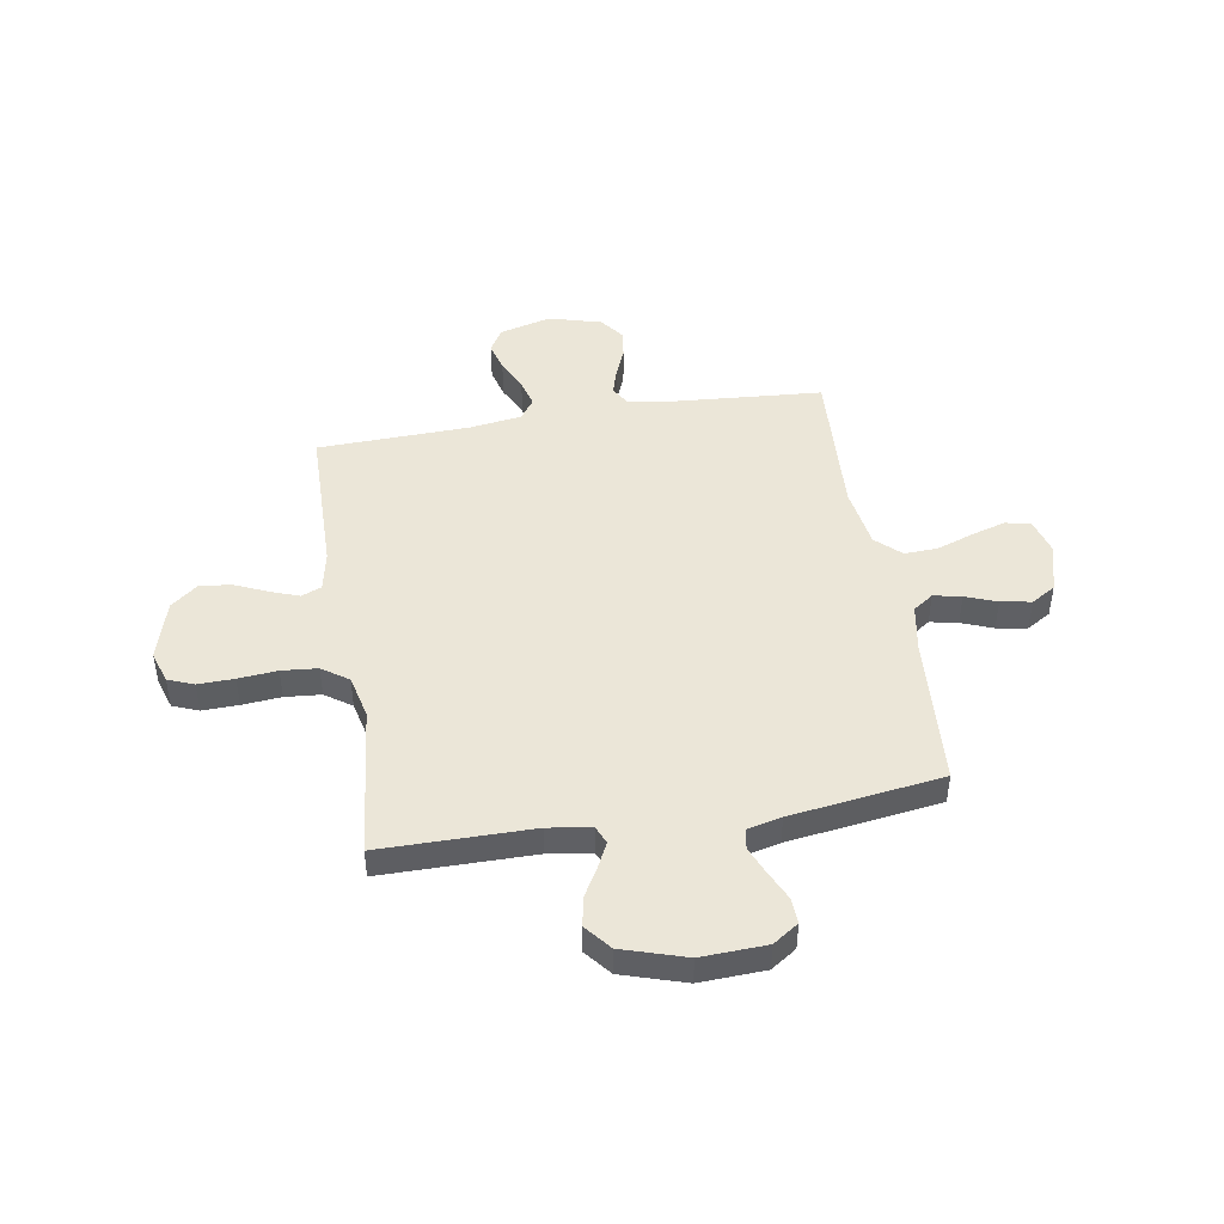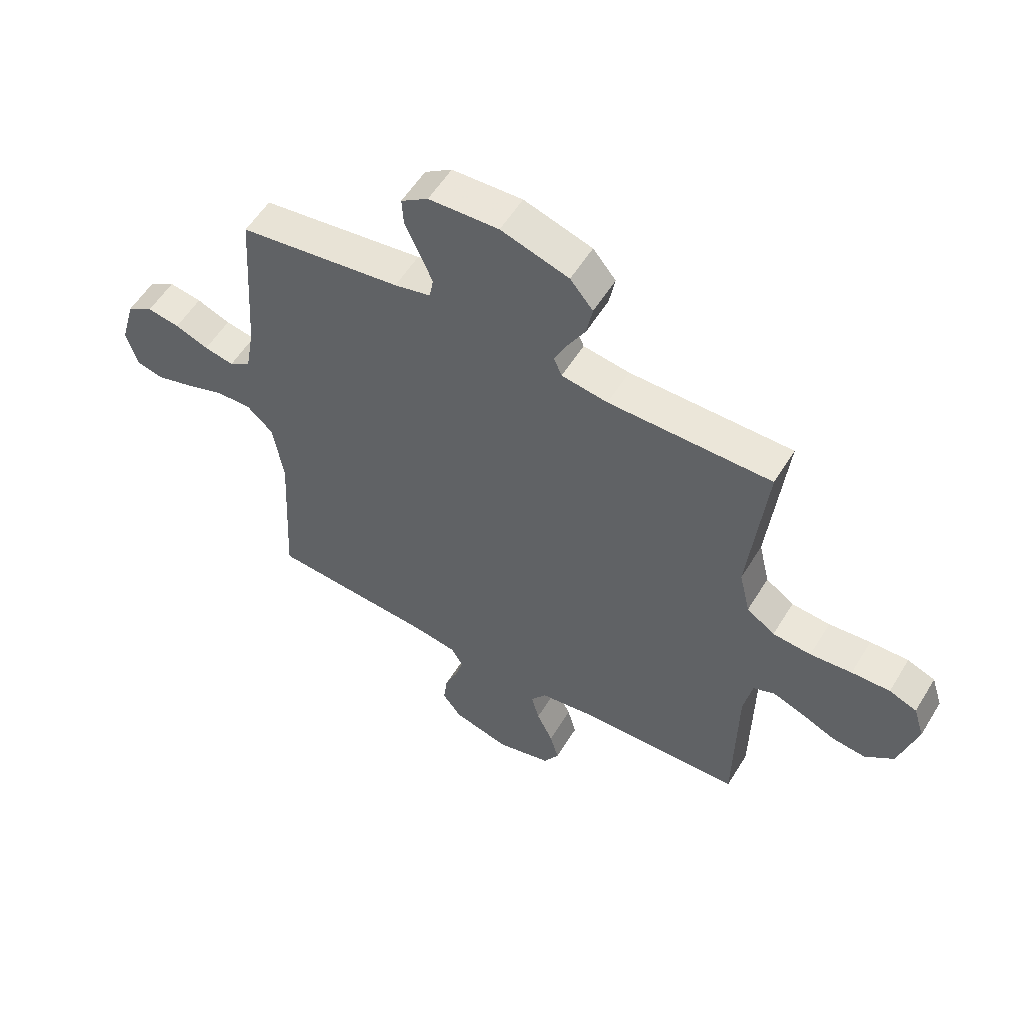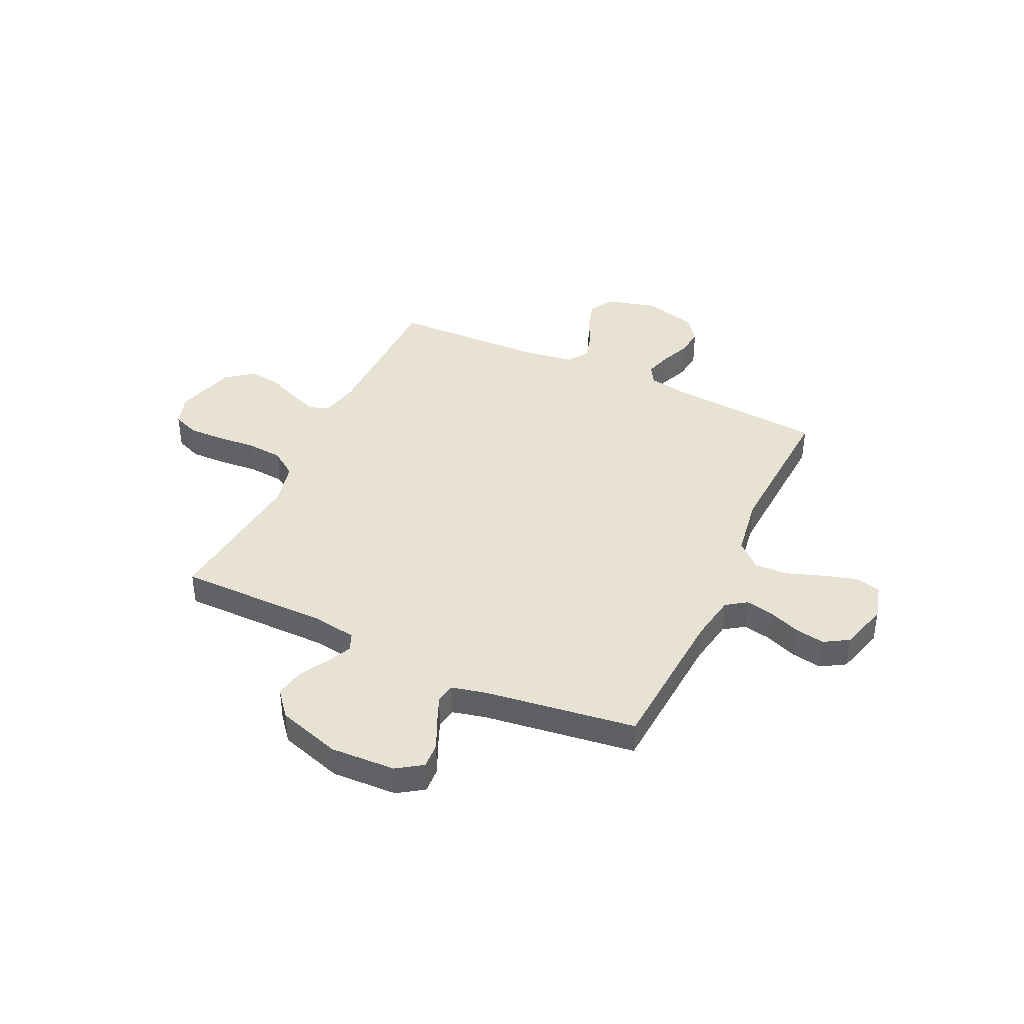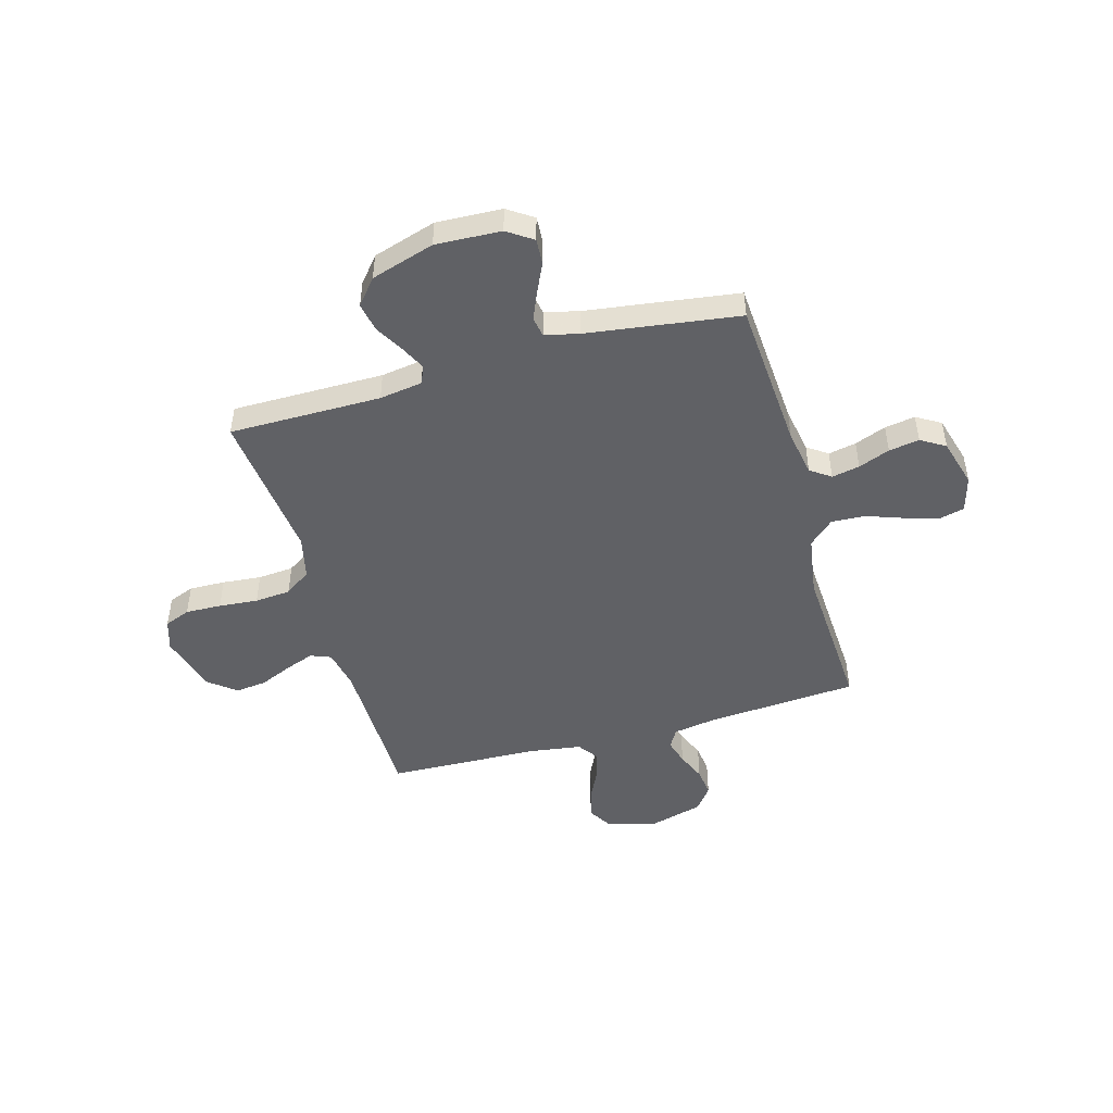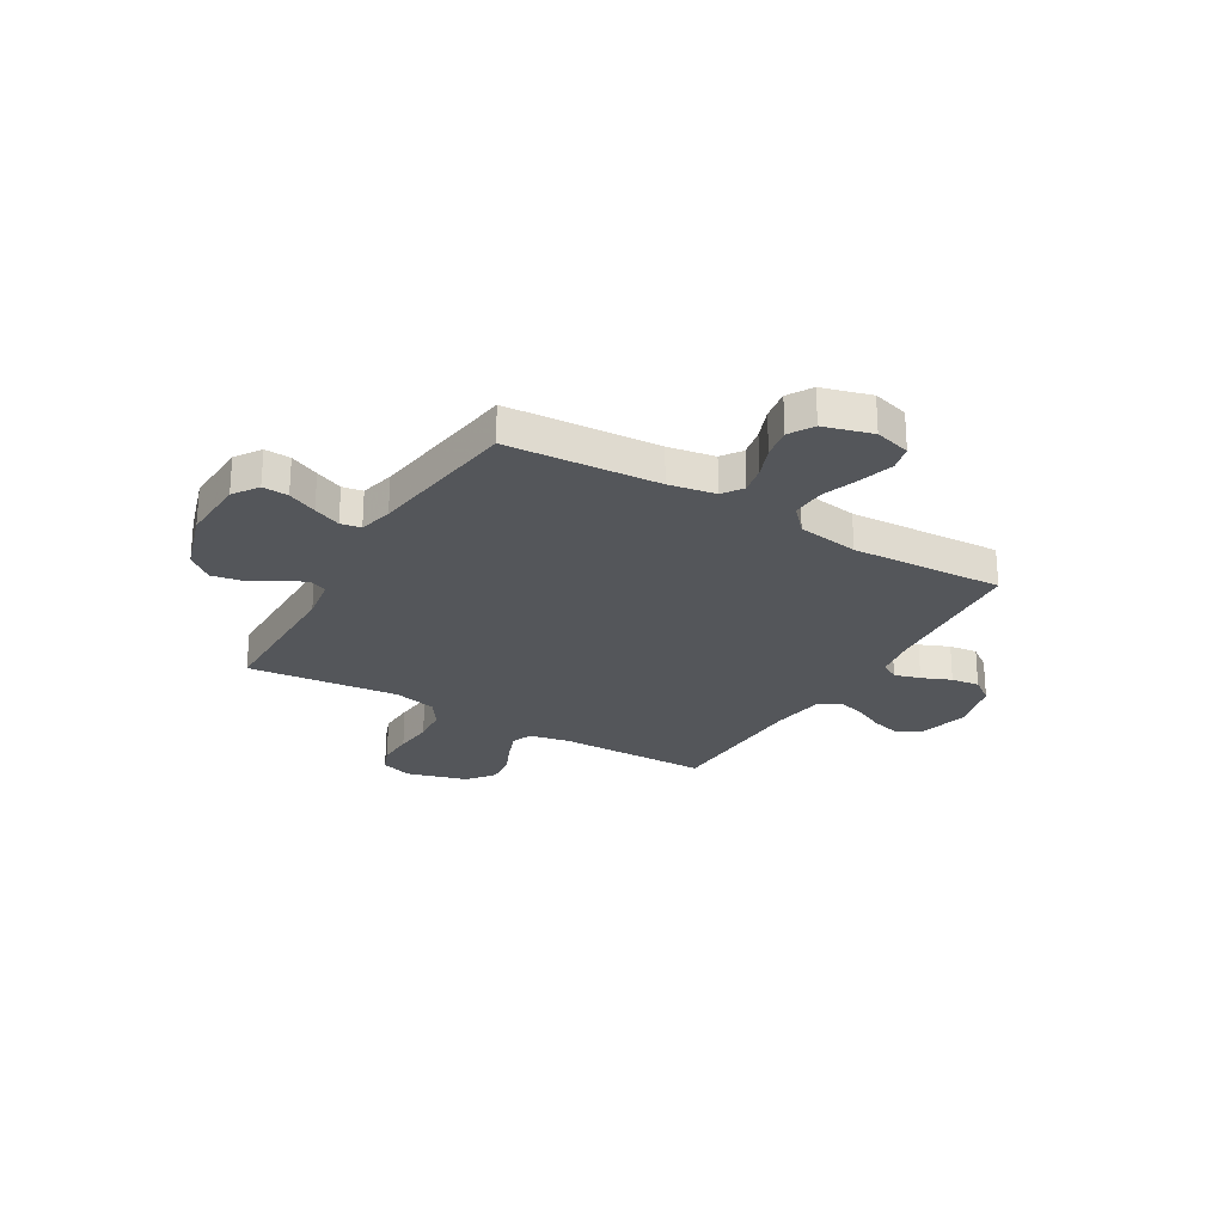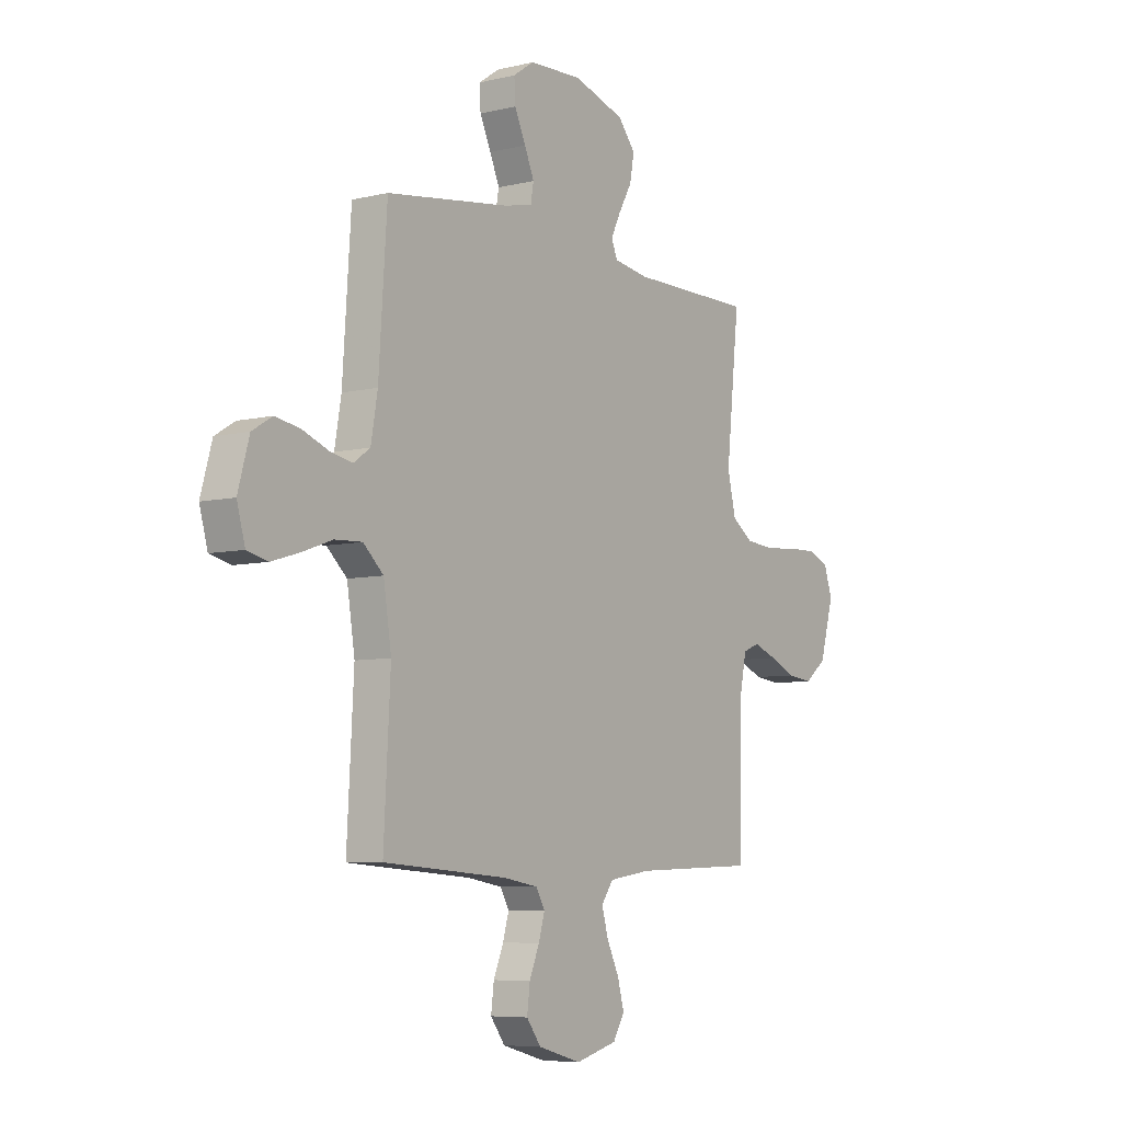
<metadata>
{"format":"obj","ext":"obj","renderer":"f3d","projection":"perspective","resolution":1024,"background":"white","views":[{"elev":46.3,"azim":-9.3,"up":"+Y"},{"elev":55.8,"azim":-148.9,"up":"+Z"},{"elev":40.9,"azim":25.2,"up":"+Y"},{"elev":-47.6,"azim":15.8,"up":"+Y"},{"elev":-25.5,"azim":59.5,"up":"+Y"},{"elev":-6.7,"azim":125.2,"up":"+Z"}]}
</metadata>
<code>
v 0.5 0.07 -0.5
v 0.2 0.07 -0.522
v 0.116 0.07 -0.536
v 0.094 0.07 -0.573
v 0.109 0.07 -0.624
v 0.133 0.07 -0.682
v 0.14 0.07 -0.738
v 0.105 0.07 -0.785
v 0 0.07 -0.814
v -0.101 0.07 -0.787
v -0.129 0.07 -0.74
v -0.113 0.07 -0.682
v -0.083 0.07 -0.62
v -0.068 0.07 -0.565
v -0.097 0.07 -0.525
v -0.2 0.07 -0.51
v -0.5 0.07 -0.5
v -0.504 0.07 -0.2
v -0.52 0.07 -0.121
v -0.56 0.07 -0.105
v -0.617 0.07 -0.126
v -0.681 0.07 -0.154
v -0.743 0.07 -0.161
v -0.796 0.07 -0.119
v -0.83 0.07 0
v -0.81 0.07 0.062
v -0.759 0.07 0.082
v -0.688 0.07 0.08
v -0.611 0.07 0.073
v -0.54 0.07 0.079
v -0.488 0.07 0.115
v -0.468 0.07 0.2
v -0.5 0.07 0.5
v -0.2 0.07 0.5
v -0.115 0.07 0.513
v -0.1 0.07 0.548
v -0.124 0.07 0.597
v -0.156 0.07 0.653
v -0.167 0.07 0.711
v -0.125 0.07 0.762
v 0 0.07 0.801
v 0.129 0.07 0.795
v 0.179 0.07 0.761
v 0.176 0.07 0.71
v 0.149 0.07 0.652
v 0.126 0.07 0.598
v 0.133 0.07 0.558
v 0.2 0.07 0.542
v 0.5 0.07 0.5
v 0.52 0.07 0.2
v 0.536 0.07 0.108
v 0.576 0.07 0.08
v 0.631 0.07 0.091
v 0.693 0.07 0.115
v 0.753 0.07 0.125
v 0.801 0.07 0.096
v 0.828 0.07 0
v 0.808 0.07 -0.071
v 0.758 0.07 -0.083
v 0.691 0.07 -0.063
v 0.618 0.07 -0.037
v 0.552 0.07 -0.034
v 0.503 0.07 -0.079
v 0.484 0.07 -0.2
v 0.5 0 -0.5
v 0.2 0 -0.522
v 0.116 0 -0.536
v 0.094 0 -0.573
v 0.109 0 -0.624
v 0.133 0 -0.682
v 0.14 0 -0.738
v 0.105 0 -0.785
v 0 0 -0.814
v -0.101 0 -0.787
v -0.129 0 -0.74
v -0.113 0 -0.682
v -0.083 0 -0.62
v -0.068 0 -0.565
v -0.097 0 -0.525
v -0.2 0 -0.51
v -0.5 0 -0.5
v -0.504 0 -0.2
v -0.52 0 -0.121
v -0.56 0 -0.105
v -0.617 0 -0.126
v -0.681 0 -0.154
v -0.743 0 -0.161
v -0.796 0 -0.119
v -0.83 0 0
v -0.81 0 0.062
v -0.759 0 0.082
v -0.688 0 0.08
v -0.611 0 0.073
v -0.54 0 0.079
v -0.488 0 0.115
v -0.468 0 0.2
v -0.5 0 0.5
v -0.2 0 0.5
v -0.115 0 0.513
v -0.1 0 0.548
v -0.124 0 0.597
v -0.156 0 0.653
v -0.167 0 0.711
v -0.125 0 0.762
v 0 0 0.801
v 0.129 0 0.795
v 0.179 0 0.761
v 0.176 0 0.71
v 0.149 0 0.652
v 0.126 0 0.598
v 0.133 0 0.558
v 0.2 0 0.542
v 0.5 0 0.5
v 0.52 0 0.2
v 0.536 0 0.108
v 0.576 0 0.08
v 0.631 0 0.091
v 0.693 0 0.115
v 0.753 0 0.125
v 0.801 0 0.096
v 0.828 0 0
v 0.808 0 -0.071
v 0.758 0 -0.083
v 0.691 0 -0.063
v 0.618 0 -0.037
v 0.552 0 -0.034
v 0.503 0 -0.079
v 0.484 0 -0.2
f 58 59 60 61
f 56 57 58 61
f 56 61 62
f 53 54 55 56
f 52 53 56 62
f 51 52 62 63
f 48 49 50
f 47 48 50 51
f 42 43 44 45
f 42 45 46
f 41 42 46
f 40 41 46 47
f 37 38 39 40
f 36 37 40 47
f 32 33 34
f 31 32 34 35
f 26 27 28 29
f 24 25 26 29
f 24 29 30
f 21 22 23 24
f 20 21 24 30
f 19 20 30 31
f 16 17 18
f 15 16 18 19
f 10 11 12 13
f 10 13 14
f 9 10 14
f 8 9 14
f 5 6 7 8
f 4 5 8 14
f 3 4 14 15
f 64 1 2
f 63 64 2 3
f 35 36 47 51
f 31 35 51 63
f 19 31 63
f 3 15 19 63
f 125 124 123 122
f 125 122 121 120
f 126 125 120
f 120 119 118 117
f 126 120 117 116
f 127 126 116 115
f 114 113 112
f 115 114 112 111
f 109 108 107 106
f 110 109 106
f 110 106 105
f 111 110 105 104
f 104 103 102 101
f 111 104 101 100
f 98 97 96
f 99 98 96 95
f 93 92 91 90
f 93 90 89 88
f 94 93 88
f 88 87 86 85
f 94 88 85 84
f 95 94 84 83
f 82 81 80
f 83 82 80 79
f 77 76 75 74
f 78 77 74
f 78 74 73
f 78 73 72
f 72 71 70 69
f 78 72 69 68
f 79 78 68 67
f 66 65 128
f 67 66 128 127
f 115 111 100 99
f 127 115 99 95
f 127 95 83
f 127 83 79 67
f 1 65 66 2
f 2 66 67 3
f 3 67 68 4
f 4 68 69 5
f 5 69 70 6
f 6 70 71 7
f 7 71 72 8
f 8 72 73 9
f 9 73 74 10
f 10 74 75 11
f 11 75 76 12
f 12 76 77 13
f 13 77 78 14
f 14 78 79 15
f 15 79 80 16
f 16 80 81 17
f 17 81 82 18
f 18 82 83 19
f 19 83 84 20
f 20 84 85 21
f 21 85 86 22
f 22 86 87 23
f 23 87 88 24
f 24 88 89 25
f 25 89 90 26
f 26 90 91 27
f 27 91 92 28
f 28 92 93 29
f 29 93 94 30
f 30 94 95 31
f 31 95 96 32
f 32 96 97 33
f 33 97 98 34
f 34 98 99 35
f 35 99 100 36
f 36 100 101 37
f 37 101 102 38
f 38 102 103 39
f 39 103 104 40
f 40 104 105 41
f 41 105 106 42
f 42 106 107 43
f 43 107 108 44
f 44 108 109 45
f 45 109 110 46
f 46 110 111 47
f 47 111 112 48
f 48 112 113 49
f 49 113 114 50
f 50 114 115 51
f 51 115 116 52
f 52 116 117 53
f 53 117 118 54
f 54 118 119 55
f 55 119 120 56
f 56 120 121 57
f 57 121 122 58
f 58 122 123 59
f 59 123 124 60
f 60 124 125 61
f 61 125 126 62
f 62 126 127 63
f 63 127 128 64
f 64 128 65 1

</code>
